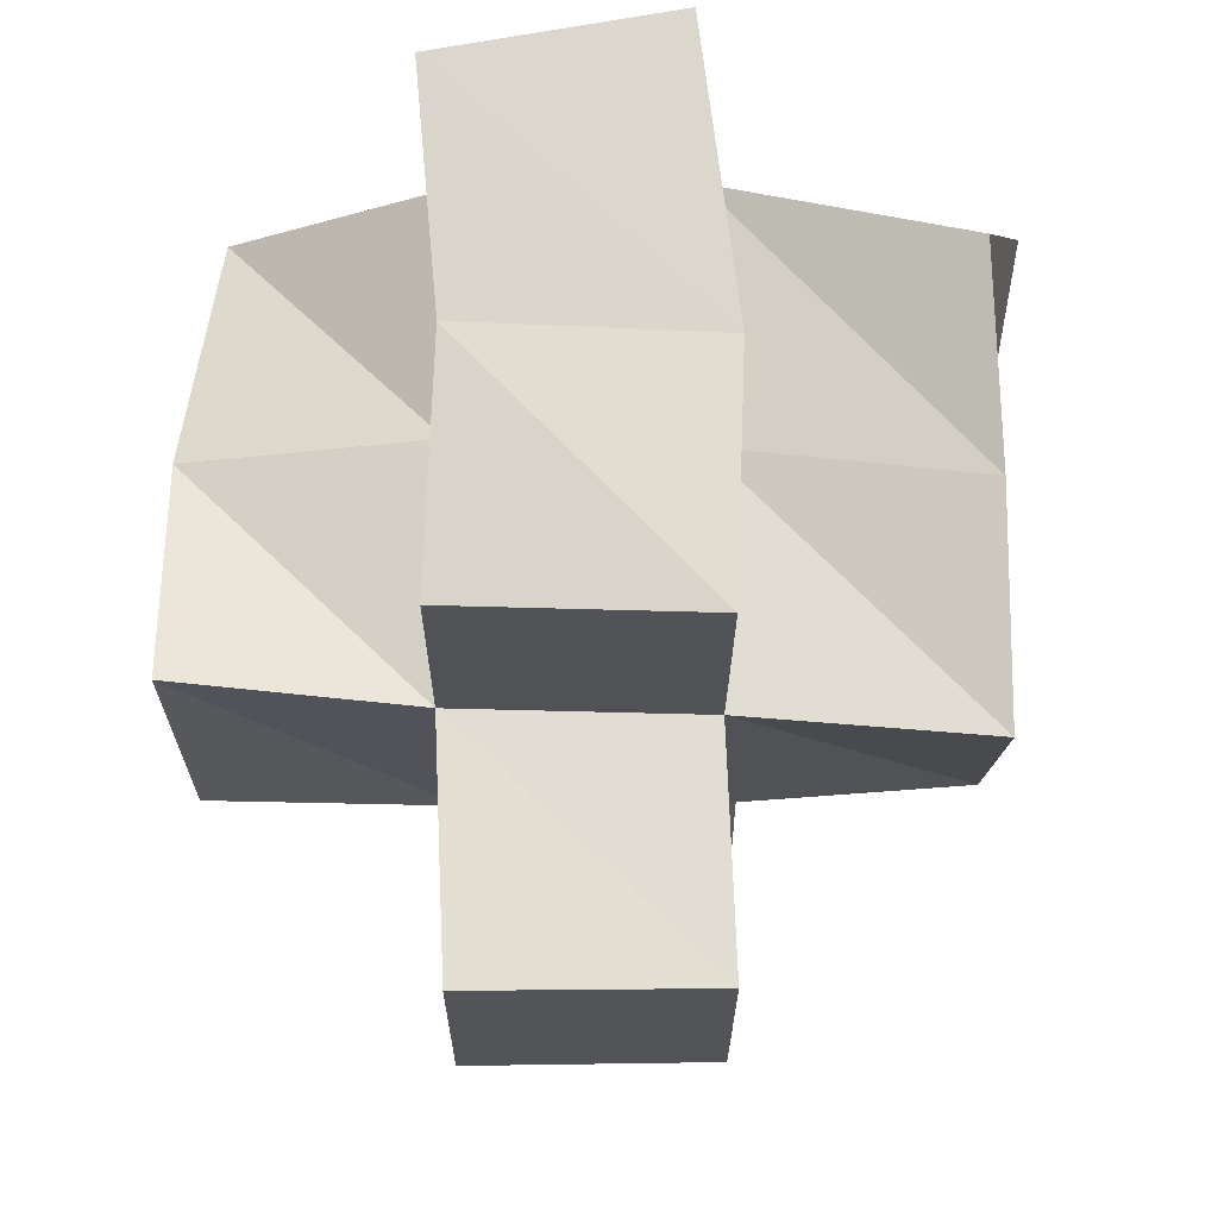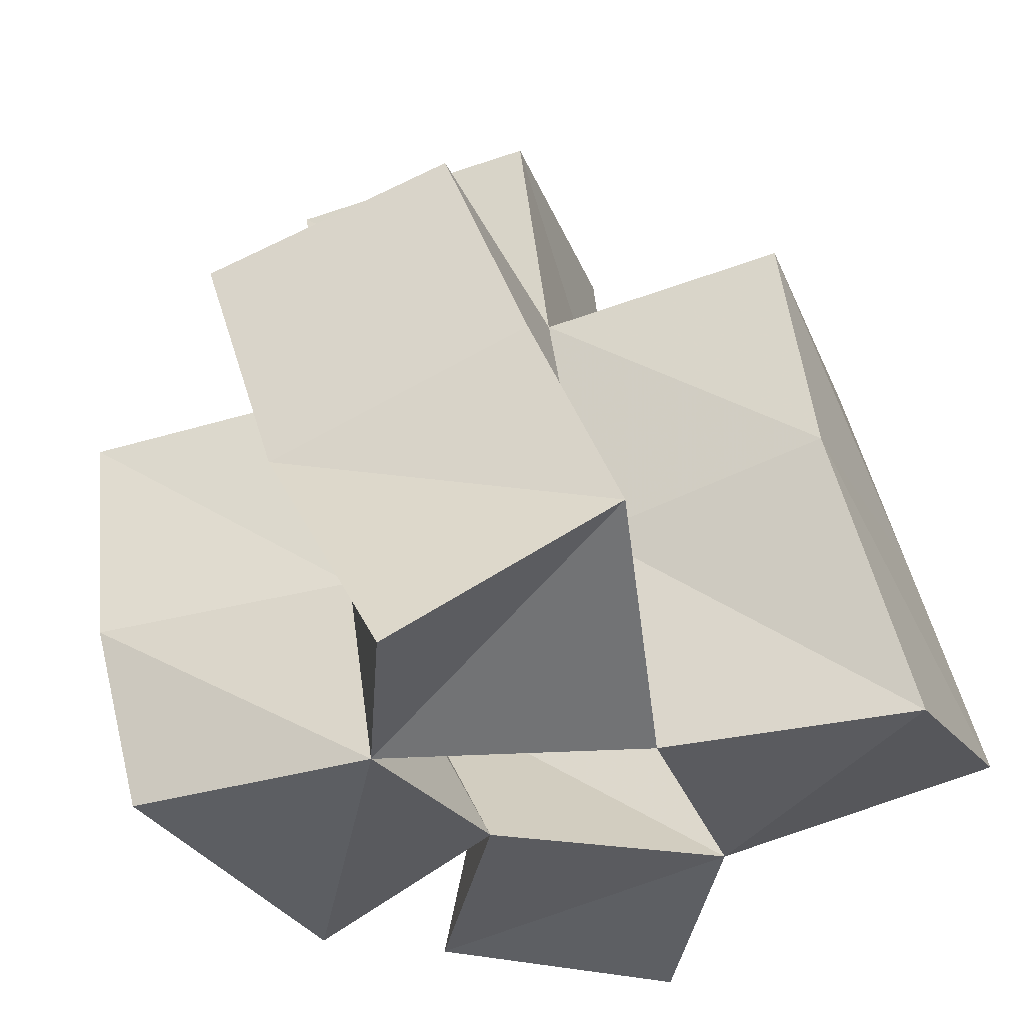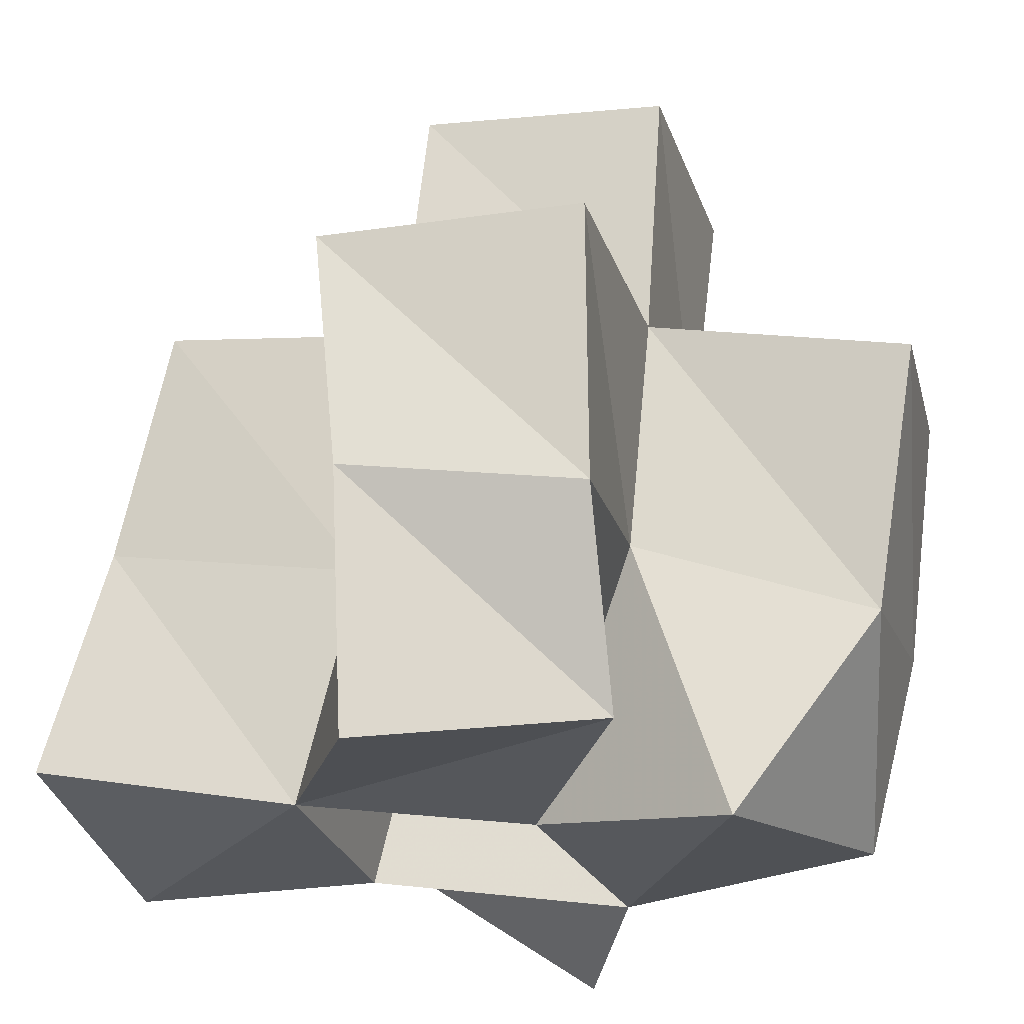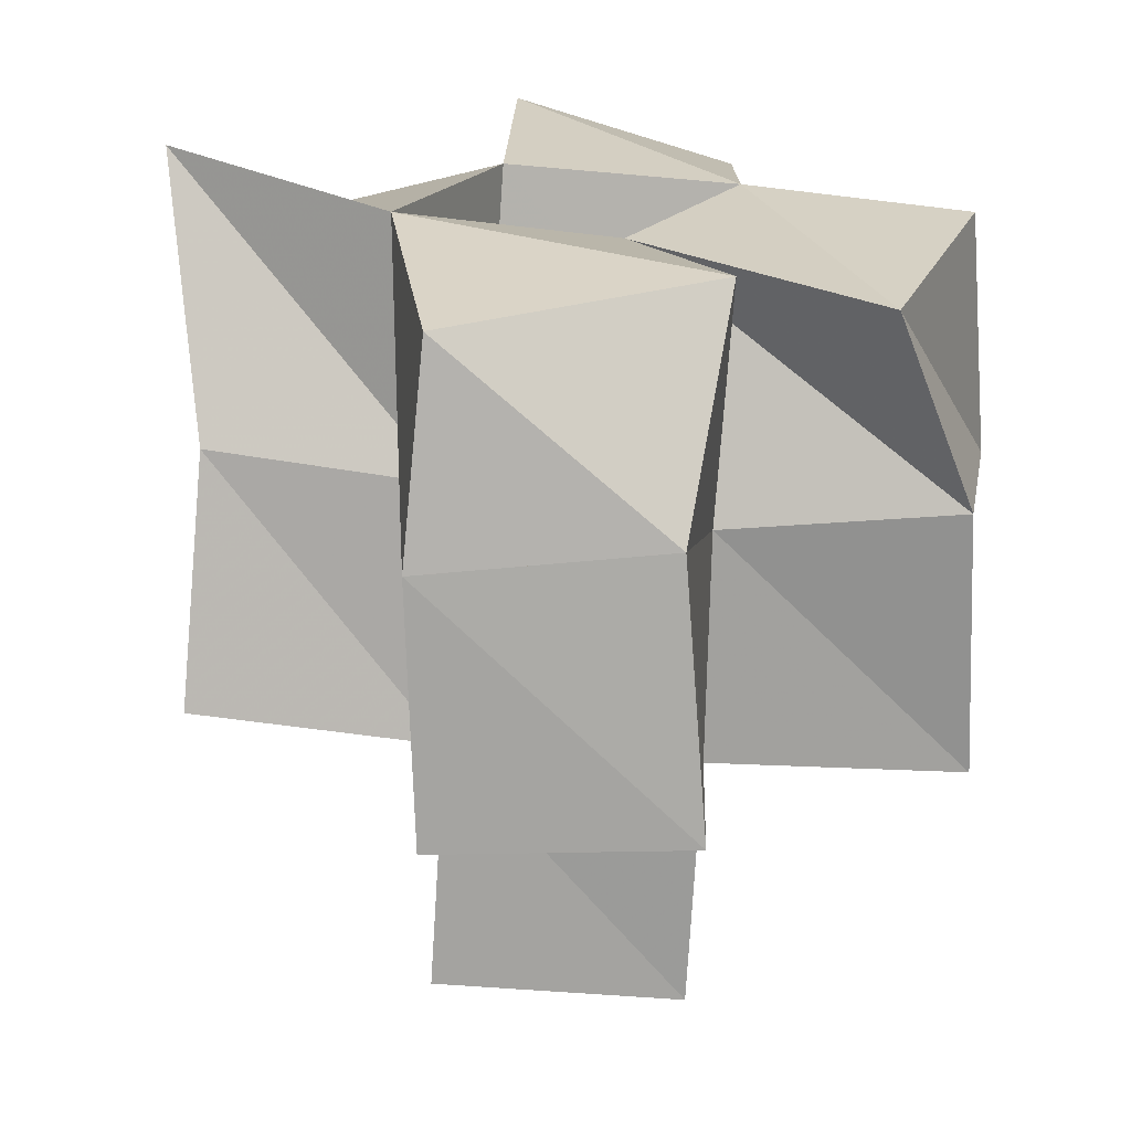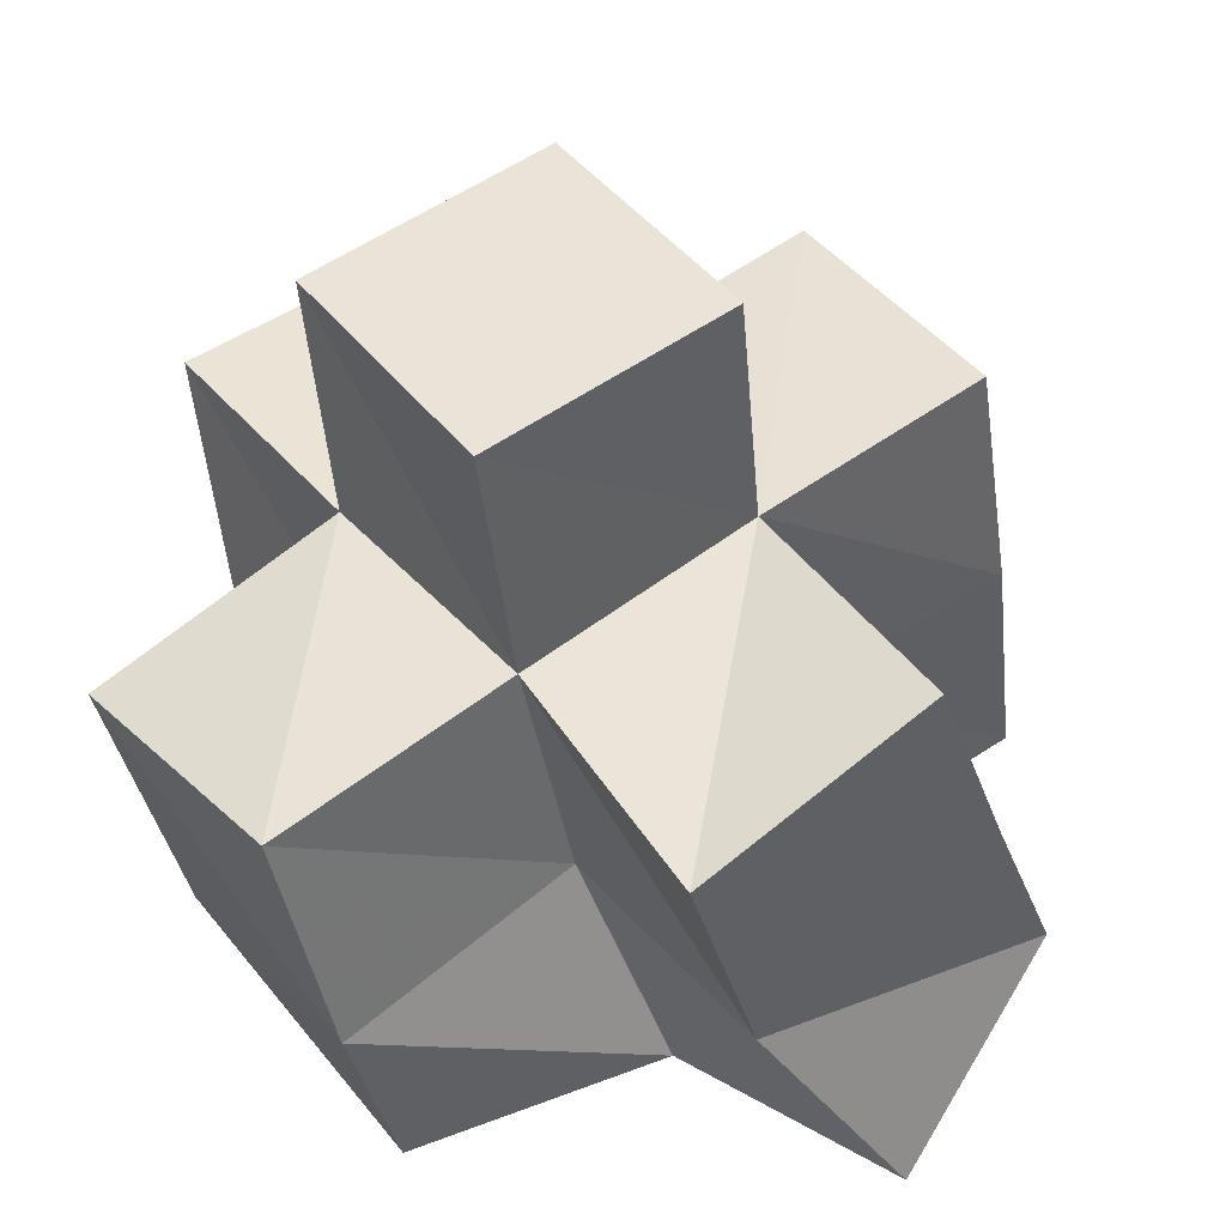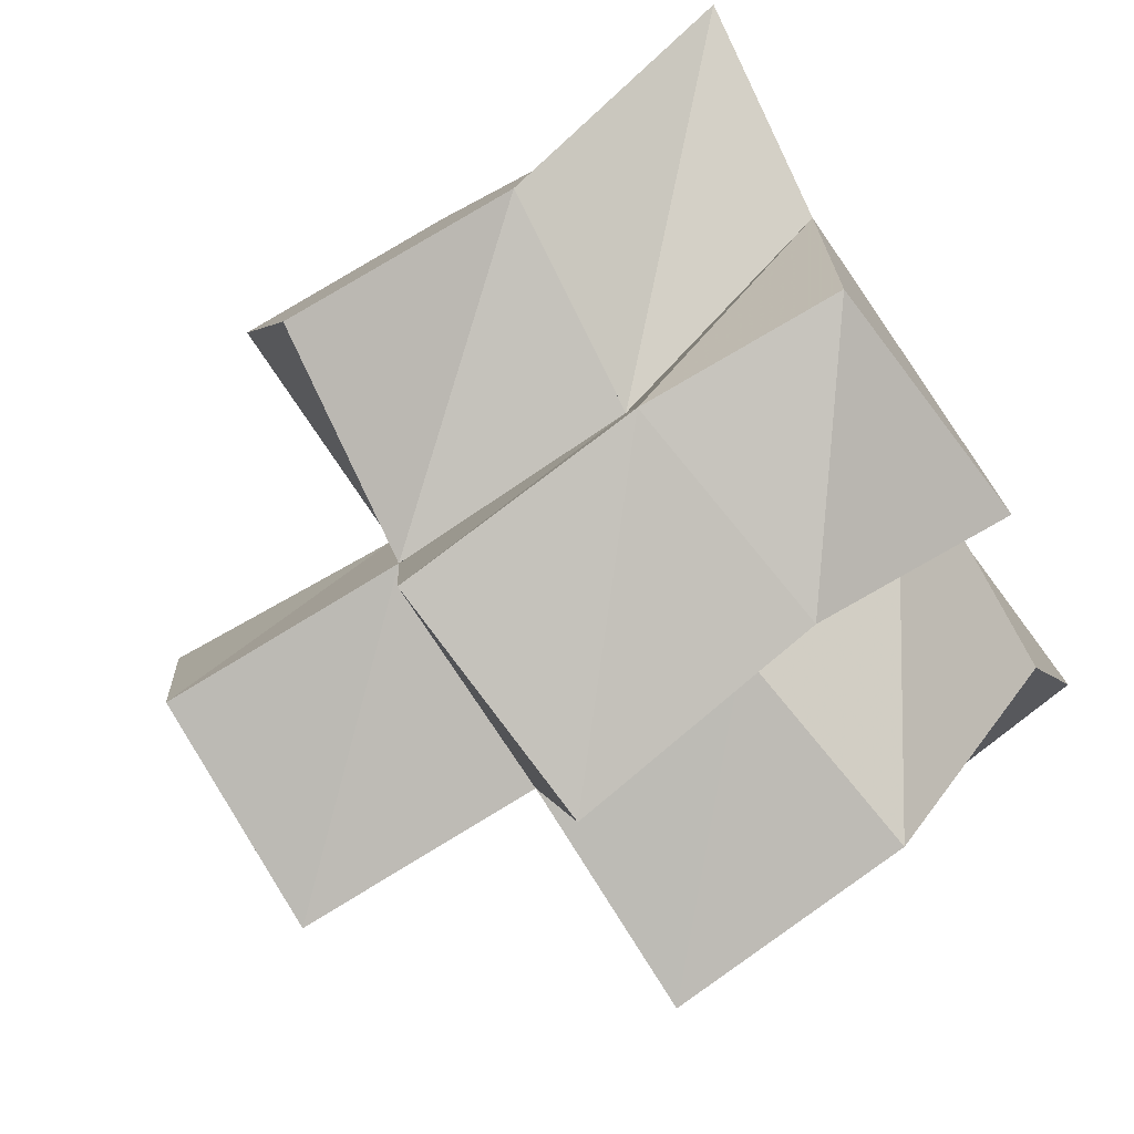
<metadata>
{"format":"obj","ext":"obj","renderer":"f3d","projection":"perspective","resolution":1024,"background":"white","views":[{"elev":61.2,"azim":179.3,"up":"+Z"},{"elev":-33.9,"azim":-70.4,"up":"+Y"},{"elev":-25.8,"azim":106.4,"up":"+Y"},{"elev":-65.5,"azim":-4.3,"up":"+Z"},{"elev":45.1,"azim":-125.9,"up":"+Y"},{"elev":-79.7,"azim":-60.4,"up":"+Z"}]}
</metadata>
<code>
v 0.4412 0.1 0.7253
v 0.4518 0.1497 0.6984
v 0.4845 0.1039 0.7065
v 0.498 0.152 0.6951
v 0.4532 0.1272 0.7652
v 0.4514 0.1676 0.7484
v 0.5042 0.1074 0.7546
v 0.5045 0.1571 0.7424
v 0.493 0.1076 0.6543
v 0.4921 0.1477 0.644
v 0.5452 0.1 0.6718
v 0.5392 0.1394 0.6434
v 0.5276 0.1081 0.7138
v 0.5474 0.155 0.6892
v 0.5515 0.1079 0.754
v 0.5513 0.1549 0.7424
v 0.5063 0.1072 0.8038
v 0.4993 0.165 0.7903
v 0.5537 0.1192 0.8073
v 0.5499 0.1657 0.7958
v 0.5761 0.1087 0.6859
v 0.594 0.1463 0.6849
v 0.5945 0.1029 0.7298
v 0.6023 0.1516 0.7294
v 0.4515 0.1973 0.6836
v 0.5006 0.2019 0.6863
v 0.4513 0.2111 0.7319
v 0.5021 0.2079 0.7353
v 0.4976 0.1969 0.6365
v 0.547 0.1904 0.6333
v 0.5498 0.2008 0.6841
v 0.5526 0.2056 0.7348
v 0.5018 0.2139 0.7834
v 0.5524 0.2123 0.7842
v 0.6002 0.1988 0.6836
v 0.6026 0.1991 0.7341
v 0.5011 0.2513 0.68
v 0.5509 0.2516 0.6803
v 0.501 0.2565 0.7296
v 0.5508 0.2564 0.7298
f 1 2 4
f 3 1 4
f 2 6 8
f 4 2 8
f 6 5 7
f 8 6 7
f 5 1 3
f 7 5 3
f 8 7 3
f 4 8 3
f 2 1 5
f 6 2 5
f 9 10 12
f 11 9 12
f 10 4 14
f 12 10 14
f 4 3 13
f 14 4 13
f 3 9 11
f 13 3 11
f 14 13 11
f 12 14 11
f 10 9 3
f 4 10 3
f 7 8 16
f 15 7 16
f 8 18 20
f 16 8 20
f 18 17 19
f 20 18 19
f 17 7 15
f 19 17 15
f 20 19 15
f 16 20 15
f 8 7 17
f 18 8 17
f 13 14 22
f 21 13 22
f 14 16 24
f 22 14 24
f 16 15 23
f 24 16 23
f 15 13 21
f 23 15 21
f 24 23 21
f 22 24 21
f 14 13 15
f 16 14 15
f 2 25 26
f 4 2 26
f 25 27 28
f 26 25 28
f 27 6 8
f 28 27 8
f 6 2 4
f 8 6 4
f 28 8 4
f 26 28 4
f 25 2 6
f 27 25 6
f 10 29 30
f 12 10 30
f 29 26 31
f 30 29 31
f 26 4 14
f 31 26 14
f 4 10 12
f 14 4 12
f 31 14 12
f 30 31 12
f 29 10 4
f 26 29 4
f 8 28 32
f 16 8 32
f 28 33 34
f 32 28 34
f 33 18 20
f 34 33 20
f 18 8 16
f 20 18 16
f 34 20 16
f 32 34 16
f 28 8 18
f 33 28 18
f 14 31 35
f 22 14 35
f 31 32 36
f 35 31 36
f 32 16 24
f 36 32 24
f 16 14 22
f 24 16 22
f 36 24 22
f 35 36 22
f 31 14 16
f 32 31 16
f 4 26 31
f 14 4 31
f 26 28 32
f 31 26 32
f 28 8 16
f 32 28 16
f 8 4 14
f 16 8 14
f 32 16 14
f 31 32 14
f 26 4 8
f 28 26 8
f 26 37 38
f 31 26 38
f 37 39 40
f 38 37 40
f 39 28 32
f 40 39 32
f 28 26 31
f 32 28 31
f 40 32 31
f 38 40 31
f 37 26 28
f 39 37 28

</code>
